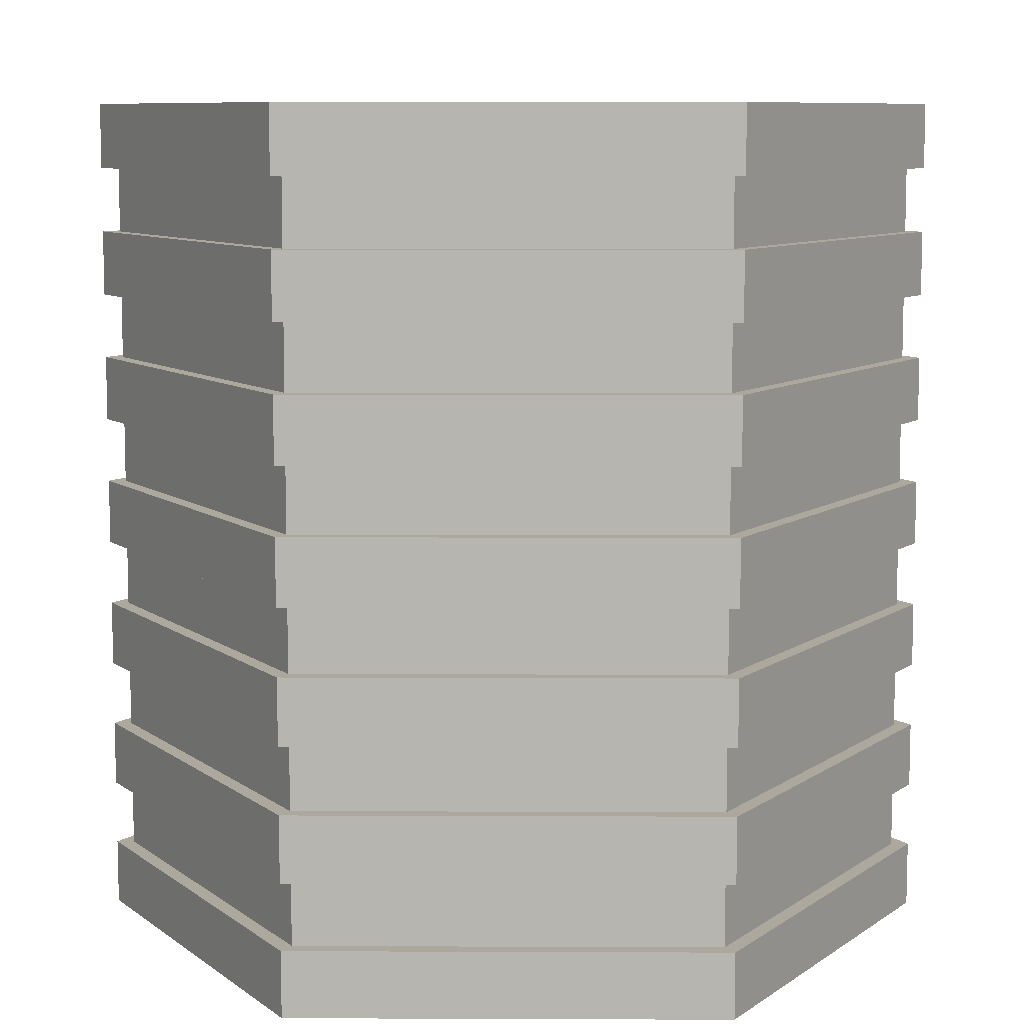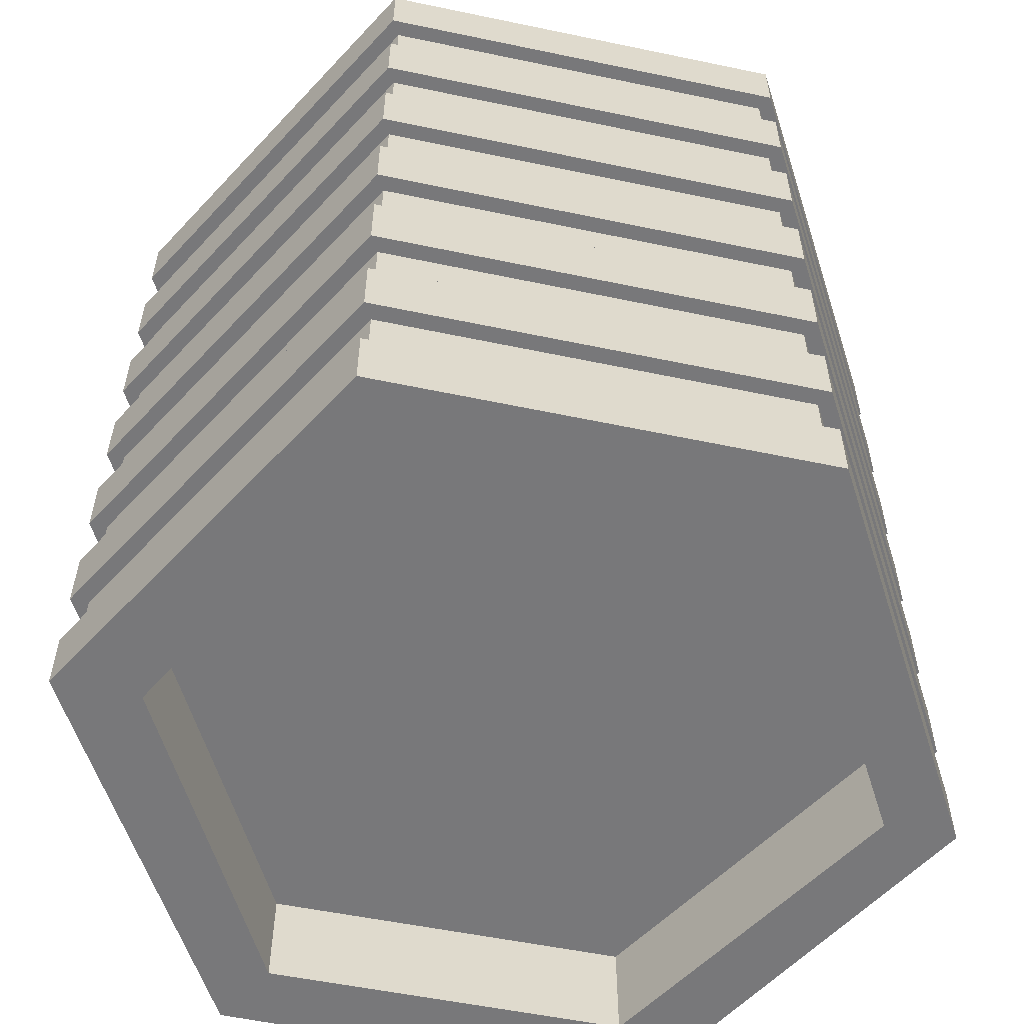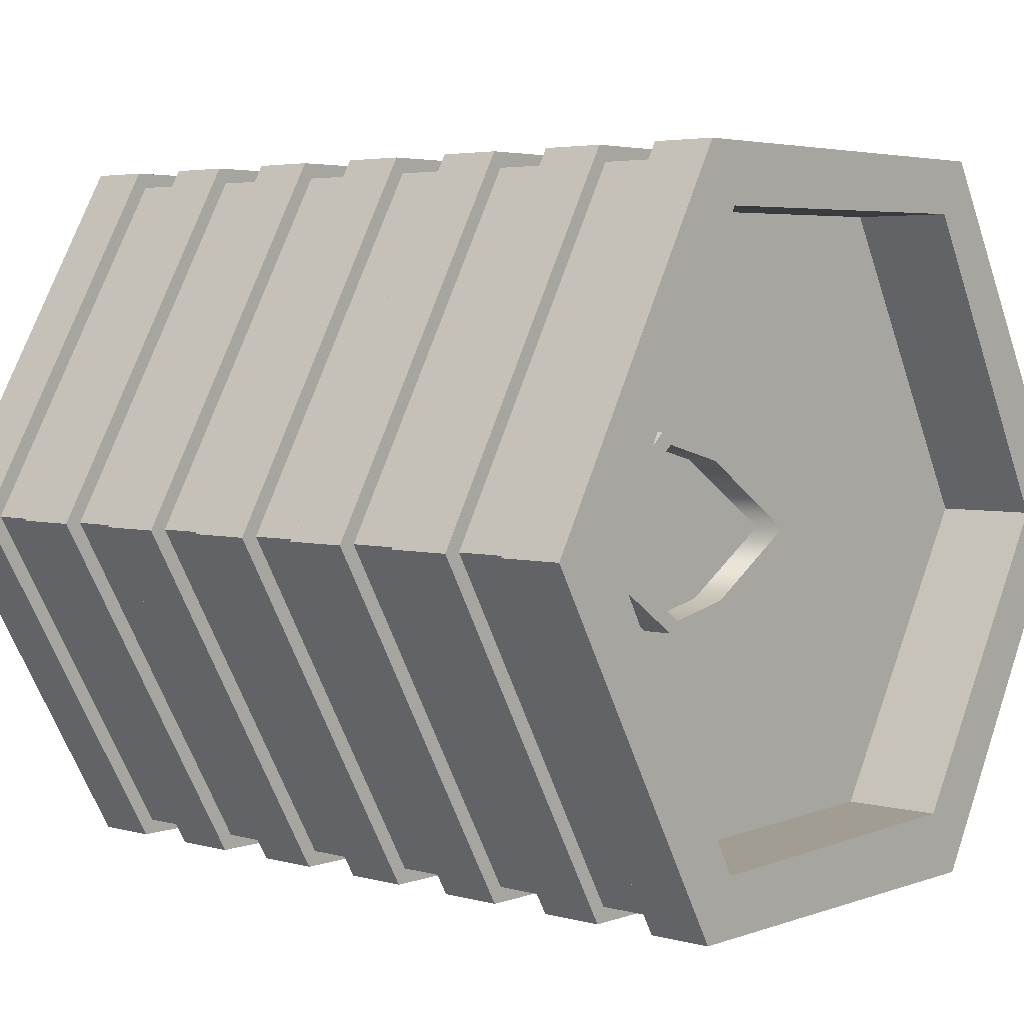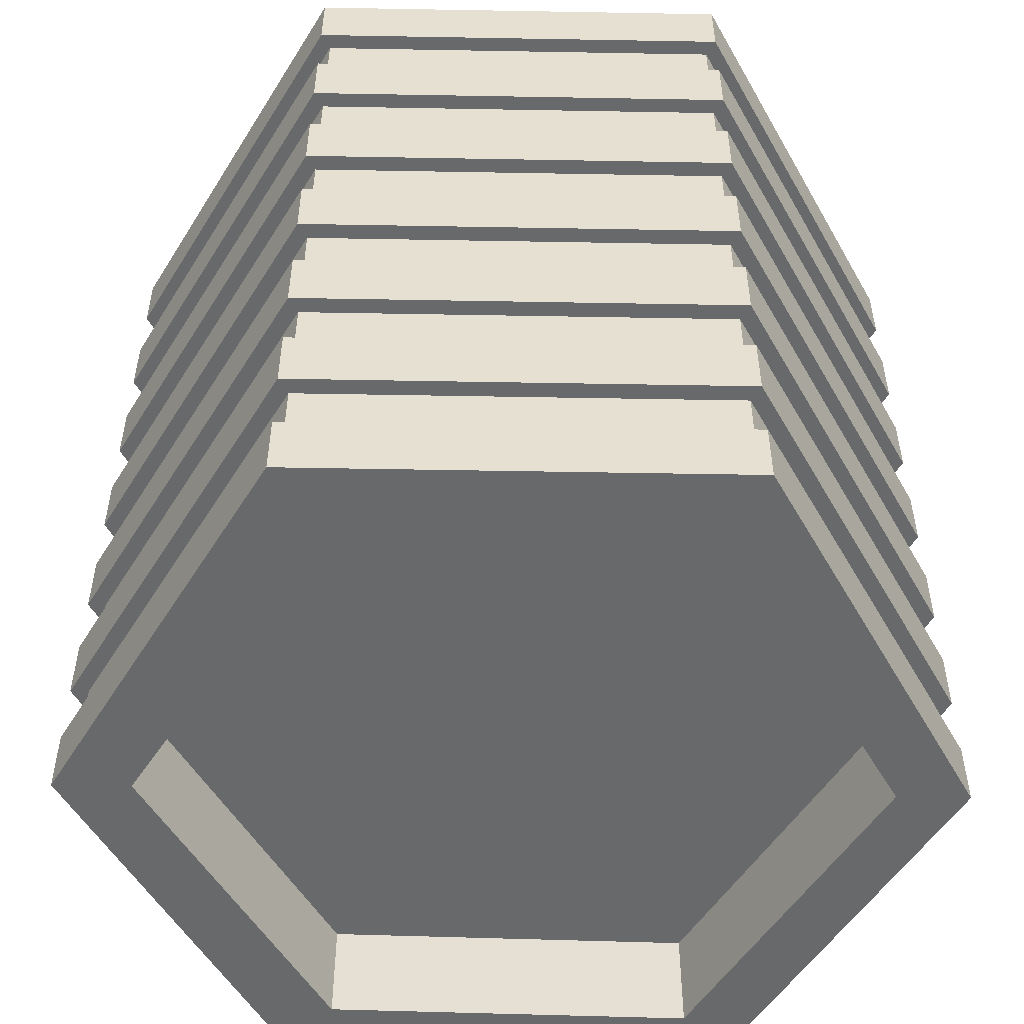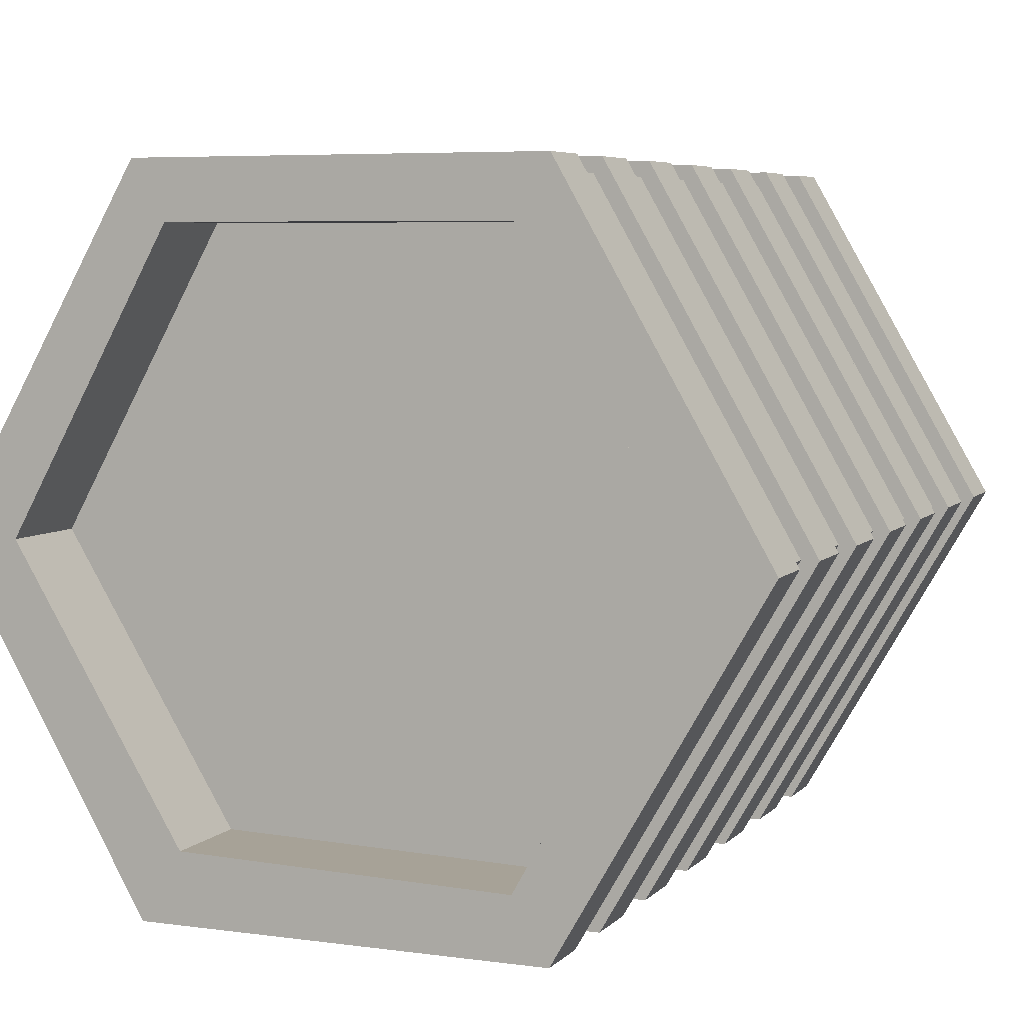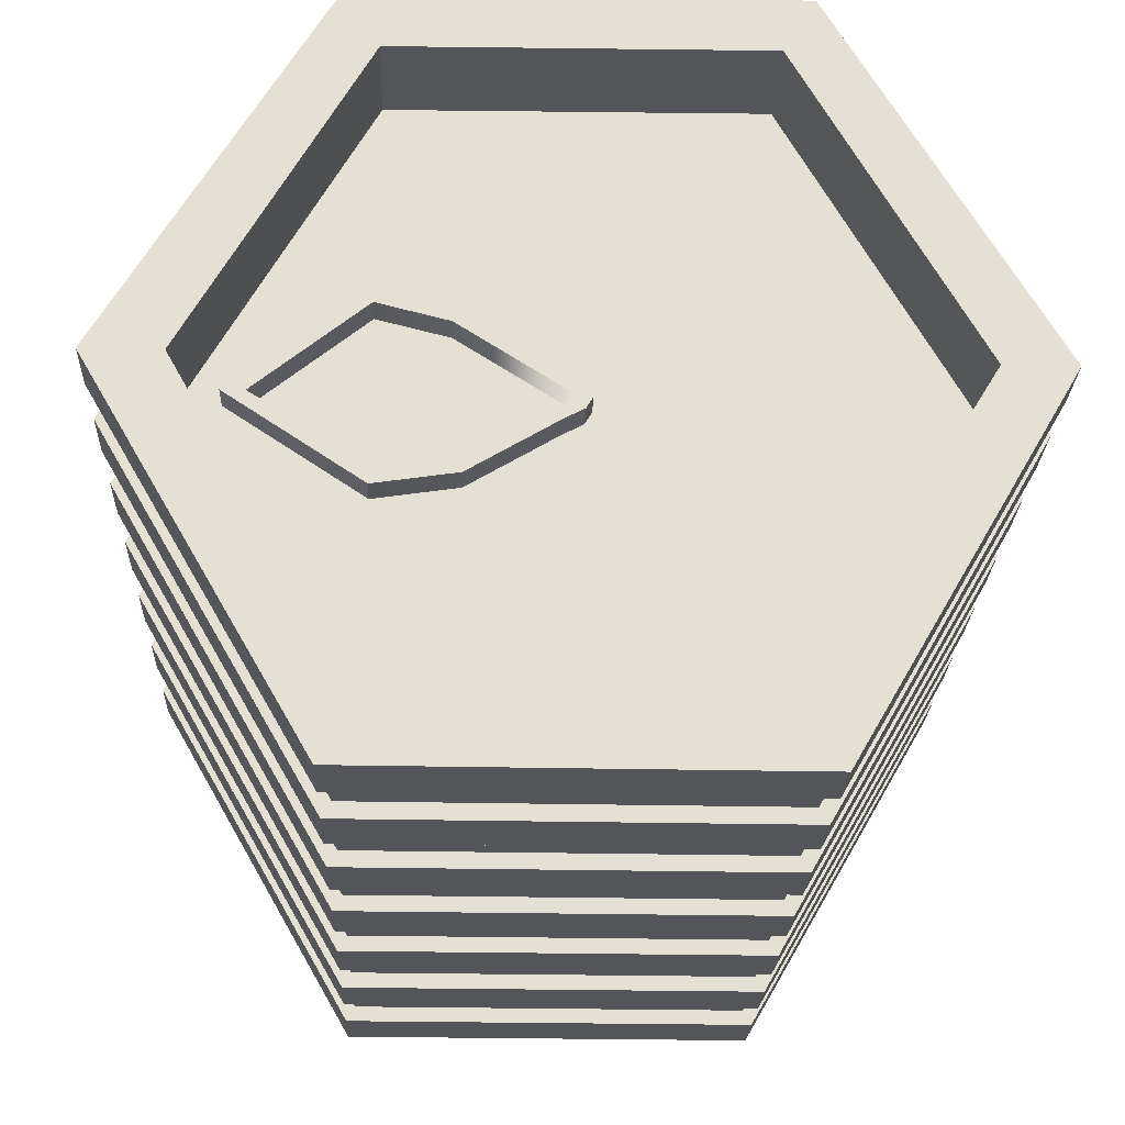
<metadata>
{"format":"obj","ext":"obj","renderer":"f3d","projection":"perspective","resolution":1024,"background":"white","views":[{"elev":8.7,"azim":120.6,"up":"+Y"},{"elev":-57.5,"azim":-72.3,"up":"+Y"},{"elev":4.1,"azim":131.2,"up":"+Z"},{"elev":-52.6,"azim":-121.1,"up":"+Y"},{"elev":5.9,"azim":22.5,"up":"+Z"},{"elev":-24.1,"azim":177.8,"up":"+Z"}]}
</metadata>
<code>
v 0.5 -1 -0.866
v -0.5 -1 -0.866
v -1 -1 0
v -0.5 -1 0.866
v 0.5 -1 0.866
v 1 -1 0
v 0.5 1 -0.866
v -0.5 1 -0.866
v -1 1 0
v -0.5 1 0.866
v 0.5 1 0.866
v 1 1 0
v -0.4259 1 0.7376
v -0.8377 1 0
v -0.4089 1 -0.7082
v 0.419 1 -0.7256
v 0.8239 1 0
v 0.4196 1 0.7268
v -0.4259 1 0.7376
v -0.8377 1 0
v -0.4089 1 -0.7082
v 0.419 1 -0.7256
v 0.8239 1 0
v 0.4196 1 0.7268
v 0.8162 -1 0
v 0.4127 -1 -0.7148
v -0.4007 -1 -0.6941
v -0.824 -1 0
v -0.4182 -1 0.7243
v 0.4173 -1 0.7228
v -0.4259 0.7614 0.7376
v -0.8377 0.7614 0
v 0 0.7614 0
v -0.4089 0.7614 -0.7082
v 0.419 0.7614 -0.7256
v 0.8239 0.7614 0
v 0.4196 0.7614 0.7268
v 0.8162 -0.7614 0
v 0.4127 -0.7614 -0.7148
v 0 -0.7614 0
v -0.4007 -0.7614 -0.6941
v -0.824 -0.7614 0
v -0.4182 -0.7614 0.7243
v 0.4173 -0.7614 0.7228
v -0.5 0.8462 0.866
v -1 0.8462 0
v -0.5 0.8462 -0.866
v 0.5 0.8462 -0.866
v 1 0.8462 0
v 0.5 0.8462 0.866
v -0.5 0.6923 0.866
v -1 0.6923 0
v -0.5 0.6923 -0.866
v 0.5 0.6923 -0.866
v 1 0.6923 0
v 0.5 0.6923 0.866
v -0.5 0.5385 0.866
v -1 0.5385 0
v -0.5 0.5385 -0.866
v 0.5 0.5385 -0.866
v 1 0.5385 0
v 0.5 0.5385 0.866
v -0.5 0.3846 0.866
v -1 0.3846 0
v -0.5 0.3846 -0.866
v 0.5 0.3846 -0.866
v 1 0.3846 0
v 0.5 0.3846 0.866
v -0.5 0.2308 0.866
v -1 0.2308 0
v -0.5 0.2308 -0.866
v 0.5 0.2308 -0.866
v 1 0.2308 0
v 0.5 0.2308 0.866
v -0.5 0.07692 0.866
v -1 0.07692 0
v -0.5 0.07692 -0.866
v 0.5 0.07692 -0.866
v 1 0.07692 0
v 0.5 0.07692 0.866
v -0.5 -0.07692 0.866
v -1 -0.07692 0
v -0.5 -0.07692 -0.866
v 0.5 -0.07692 -0.866
v 1 -0.07692 0
v 0.5 -0.07692 0.866
v -0.5 -0.2308 0.866
v -1 -0.2308 0
v -0.5 -0.2308 -0.866
v 0.5 -0.2308 -0.866
v 1 -0.2308 0
v 0.5 -0.2308 0.866
v -0.5 -0.3846 0.866
v -1 -0.3846 0
v -0.5 -0.3846 -0.866
v 0.5 -0.3846 -0.866
v 1 -0.3846 0
v 0.5 -0.3846 0.866
v -0.5 -0.5385 0.866
v -1 -0.5385 0
v -0.5 -0.5385 -0.866
v 0.5 -0.5385 -0.866
v 1 -0.5385 0
v 0.5 -0.5385 0.866
v -0.5 -0.6923 0.866
v -1 -0.6923 0
v -0.5 -0.6923 -0.866
v 0.5 -0.6923 -0.866
v 1 -0.6923 0
v 0.5 -0.6923 0.866
v -0.5 -0.8462 0.866
v -1 -0.8462 0
v -0.5 -0.8462 -0.866
v 0.5 -0.8462 -0.866
v 1 -0.8462 0
v 0.5 -0.8462 0.866
v -0.4791 0.6923 0.8298
v -0.9582 0.6923 0
v -0.4791 0.8462 0.8298
v -0.9582 0.8462 0
v -0.4791 0.6923 -0.8298
v -0.4791 0.8462 -0.8298
v 0.4791 0.6923 -0.8298
v 0.4791 0.8462 -0.8298
v 0.9582 0.6923 0
v 0.9582 0.8462 0
v 0.4791 0.6923 0.8298
v 0.4791 0.8462 0.8298
v -0.4791 0.3846 0.8298
v -0.9582 0.3846 0
v -0.4791 0.5385 0.8298
v -0.9582 0.5385 0
v -0.4791 0.3846 -0.8298
v -0.4791 0.5385 -0.8298
v 0.4791 0.3846 -0.8298
v 0.4791 0.5385 -0.8298
v 0.9582 0.3846 0
v 0.9582 0.5385 0
v 0.4791 0.3846 0.8298
v 0.4791 0.5385 0.8298
v -0.4791 0.07692 0.8298
v -0.9582 0.07692 0
v -0.4791 0.2308 0.8298
v -0.9582 0.2308 0
v -0.4791 0.07692 -0.8298
v -0.4791 0.2308 -0.8298
v 0.4791 0.07692 -0.8298
v 0.4791 0.2308 -0.8298
v 0.9582 0.07692 0
v 0.9582 0.2308 0
v 0.4791 0.07692 0.8298
v 0.4791 0.2308 0.8298
v -0.4791 -0.2308 0.8298
v -0.9582 -0.2308 0
v -0.4791 -0.07692 0.8298
v -0.9582 -0.07692 0
v -0.4791 -0.2308 -0.8298
v -0.4791 -0.07692 -0.8298
v 0.4791 -0.2308 -0.8298
v 0.4791 -0.07692 -0.8298
v 0.9582 -0.2308 0
v 0.9582 -0.07692 0
v 0.4791 -0.2308 0.8298
v 0.4791 -0.07692 0.8298
v -0.4791 -0.5385 0.8298
v -0.9582 -0.5385 0
v -0.4791 -0.3846 0.8298
v -0.9582 -0.3846 0
v -0.4791 -0.5385 -0.8298
v -0.4791 -0.3846 -0.8298
v 0.4791 -0.5385 -0.8298
v 0.4791 -0.3846 -0.8298
v 0.9582 -0.5385 0
v 0.9582 -0.3846 0
v 0.4791 -0.5385 0.8298
v 0.4791 -0.3846 0.8298
v -0.4791 -0.8462 0.8298
v -0.9582 -0.8462 0
v -0.4791 -0.6923 0.8298
v -0.9582 -0.6923 0
v -0.4791 -0.8462 -0.8298
v -0.4791 -0.6923 -0.8298
v 0.4791 -0.8462 -0.8298
v 0.4791 -0.6923 -0.8298
v 0.9582 -0.8462 0
v 0.9582 -0.6923 0
v 0.4791 -0.8462 0.8298
v 0.4791 -0.6923 0.8298
v 0.6056 0.7614 0.3924
v 0.6109 0.7614 -0.3816
v 0.4236 0.7614 0.2099
v 0.6764 0.7614 0
v 0.3953 0.7614 -0.1811
v 0.2597 0.7614 0.1683
v 0.1431 0.7614 0
v 0.2374 0.7614 -0.1483
v 0.7302 0.7614 0
v 0.4524 0.7614 0.2389
v 0.4227 0.7614 -0.2066
v 0.2095 0.7614 -0.3628
v 0.2098 0.7614 0.3634
v 0.2514 0.7614 0.2007
v 0.03142 0.7614 0.05441
v -0.01391 0.7614 0.02409
v -0.03191 0.7614 0
v -0.01619 0.7614 -0.02804
v 0.2336 0.7614 -0.1773
v 0.03067 0.7614 -0.05312
v 0.03067 0.8339 -0.05312
v -0.01619 0.8339 -0.02804
v -0 0.8339 -0
v 0.2374 0.8339 -0.1483
v 0.2336 0.8339 -0.1773
v 0.7302 0.8339 -0
v 0.4227 0.8339 -0.2066
v 0.3953 0.8339 -0.1811
v 0.6764 0.8339 -0
v 0.4236 0.8339 0.2099
v 0.4524 0.8339 0.2389
v 0.2514 0.8339 0.2007
v 0.2597 0.8339 0.1683
v 0.03142 0.8339 0.05441
v -0.01391 0.8339 0.02409
v -0.03191 0.8339 -0
f 1 2 113 114
f 2 3 112 113
f 3 4 111 112
f 4 5 116 111
f 5 6 115 116
f 6 1 114 115
f 2 1 26 27
f 3 2 27 28
f 4 3 28 29
f 5 4 29 30
f 6 5 30 25
f 1 6 25 26
f 7 8 15 16
f 8 9 14 15
f 9 10 13 14
f 10 11 18 13
f 11 12 17 18
f 12 7 16 17
f 32 31 204 205
f 34 32 205 206
f 209 210 211
f 211 212 213 209
f 33 194 195
f 31 37 201 203 204
f 14 13 19 20
f 15 14 20 21
f 16 15 21 22
f 17 16 22 23
f 18 17 23 24
f 13 18 24 19
f 39 38 40
f 41 39 40
f 42 41 40
f 43 42 40
f 44 43 40
f 38 44 40
f 20 19 31 32
f 21 20 32 34
f 22 21 34 35
f 23 22 35 190 36
f 24 23 36 189 37
f 19 24 37 31
f 26 25 38 39
f 27 26 39 41
f 28 27 41 42
f 29 28 42 43
f 30 29 43 44
f 25 30 44 38
f 46 45 10 9
f 47 46 9 8
f 48 47 8 7
f 49 48 7 12
f 50 49 12 11
f 45 50 11 10
f 118 117 119 120
f 121 118 120 122
f 123 121 122 124
f 125 123 124 126
f 127 125 126 128
f 117 127 128 119
f 58 57 51 52
f 59 58 52 53
f 60 59 53 54
f 61 60 54 55
f 62 61 55 56
f 57 62 56 51
f 130 129 131 132
f 133 130 132 134
f 135 133 134 136
f 137 135 136 138
f 139 137 138 140
f 129 139 140 131
f 70 69 63 64
f 71 70 64 65
f 72 71 65 66
f 73 72 66 67
f 74 73 67 68
f 69 74 68 63
f 142 141 143 144
f 145 142 144 146
f 147 145 146 148
f 149 147 148 150
f 151 149 150 152
f 141 151 152 143
f 82 81 75 76
f 83 82 76 77
f 84 83 77 78
f 85 84 78 79
f 86 85 79 80
f 81 86 80 75
f 154 153 155 156
f 157 154 156 158
f 159 157 158 160
f 161 159 160 162
f 163 161 162 164
f 153 163 164 155
f 94 93 87 88
f 95 94 88 89
f 96 95 89 90
f 97 96 90 91
f 98 97 91 92
f 93 98 92 87
f 166 165 167 168
f 169 166 168 170
f 171 169 170 172
f 173 171 172 174
f 175 173 174 176
f 165 175 176 167
f 106 105 99 100
f 107 106 100 101
f 108 107 101 102
f 109 108 102 103
f 110 109 103 104
f 105 110 104 99
f 178 177 179 180
f 181 178 180 182
f 183 181 182 184
f 185 183 184 186
f 187 185 186 188
f 177 187 188 179
f 52 51 117 118
f 45 46 120 119
f 53 52 118 121
f 46 47 122 120
f 54 53 121 123
f 47 48 124 122
f 55 54 123 125
f 48 49 126 124
f 56 55 125 127
f 49 50 128 126
f 51 56 127 117
f 50 45 119 128
f 64 63 129 130
f 57 58 132 131
f 65 64 130 133
f 58 59 134 132
f 66 65 133 135
f 59 60 136 134
f 67 66 135 137
f 60 61 138 136
f 68 67 137 139
f 61 62 140 138
f 63 68 139 129
f 62 57 131 140
f 76 75 141 142
f 69 70 144 143
f 77 76 142 145
f 70 71 146 144
f 78 77 145 147
f 71 72 148 146
f 79 78 147 149
f 72 73 150 148
f 80 79 149 151
f 73 74 152 150
f 75 80 151 141
f 74 69 143 152
f 88 87 153 154
f 81 82 156 155
f 89 88 154 157
f 82 83 158 156
f 90 89 157 159
f 83 84 160 158
f 91 90 159 161
f 84 85 162 160
f 92 91 161 163
f 85 86 164 162
f 87 92 163 153
f 86 81 155 164
f 100 99 165 166
f 93 94 168 167
f 101 100 166 169
f 94 95 170 168
f 102 101 169 171
f 95 96 172 170
f 103 102 171 173
f 96 97 174 172
f 104 103 173 175
f 97 98 176 174
f 99 104 175 165
f 98 93 167 176
f 112 111 177 178
f 105 106 180 179
f 113 112 178 181
f 106 107 182 180
f 114 113 181 183
f 107 108 184 182
f 115 114 183 185
f 108 109 186 184
f 116 115 185 187
f 109 110 188 186
f 111 116 187 177
f 110 105 179 188
f 37 189 198 202 201
f 195 196 33
f 197 198 189 36
f 214 215 216 217
f 195 194 191 192
f 192 193 196 195
f 217 218 219 214
f 36 190 199 197
f 215 213 212 216
f 201 202 203
f 220 219 218 221
f 222 220 221 211
f 223 222 211
f 224 223 211
f 210 224 211
f 200 207 199 190 35
f 208 207 200
f 35 34 206 208 200
f 208 206 210 209
f 33 196 212 211
f 207 208 209 213
f 197 199 215 214
f 193 192 217 216
f 192 191 218 217
f 198 197 214 219
f 199 207 213 215
f 196 193 216 212
f 202 198 219 220
f 191 194 221 218
f 203 202 220 222
f 194 33 211 221
f 204 203 222 223
f 205 204 223 224
f 206 205 224 210

</code>
